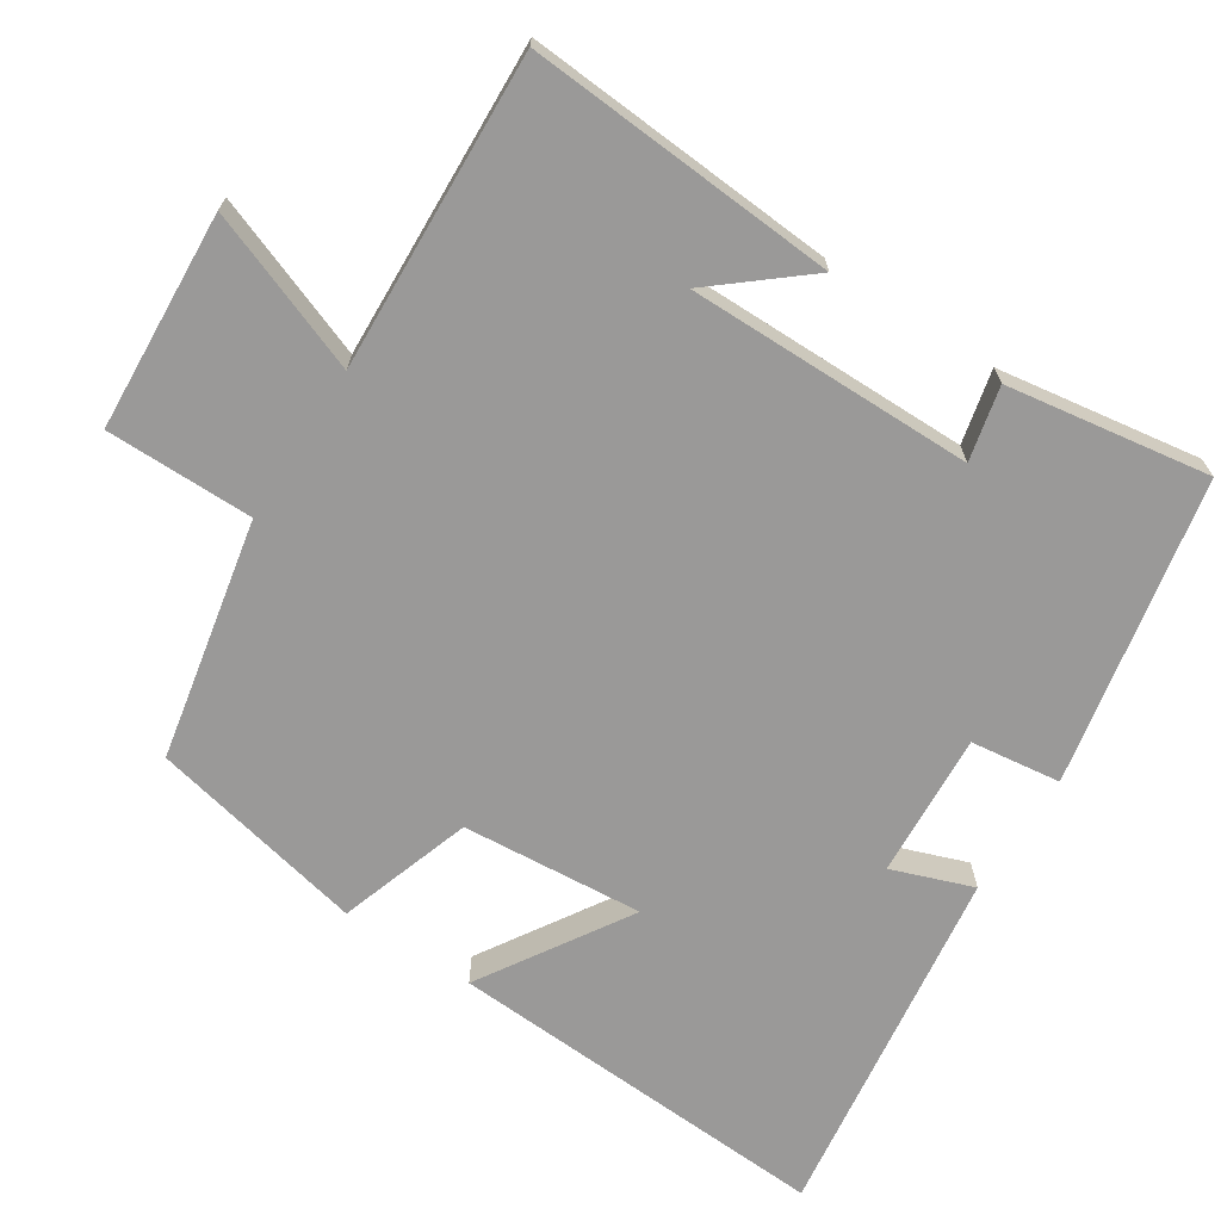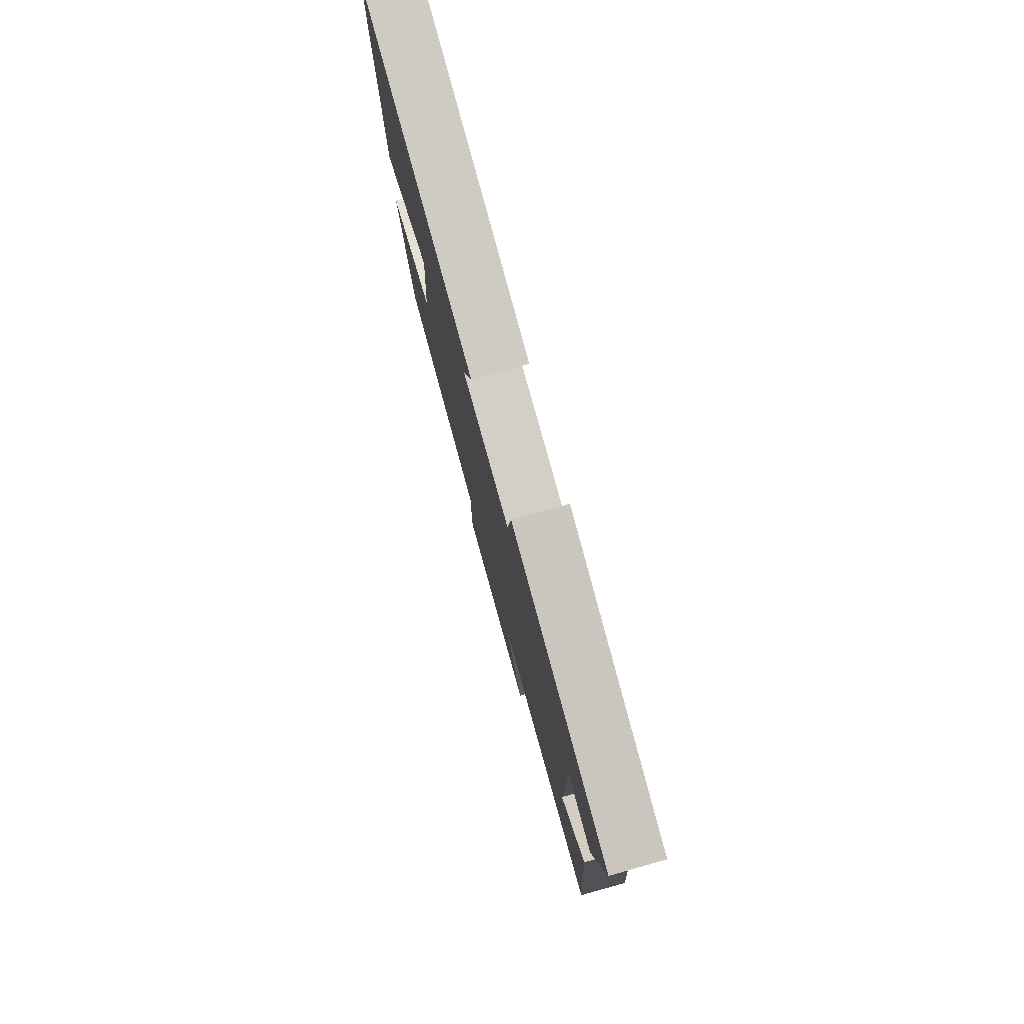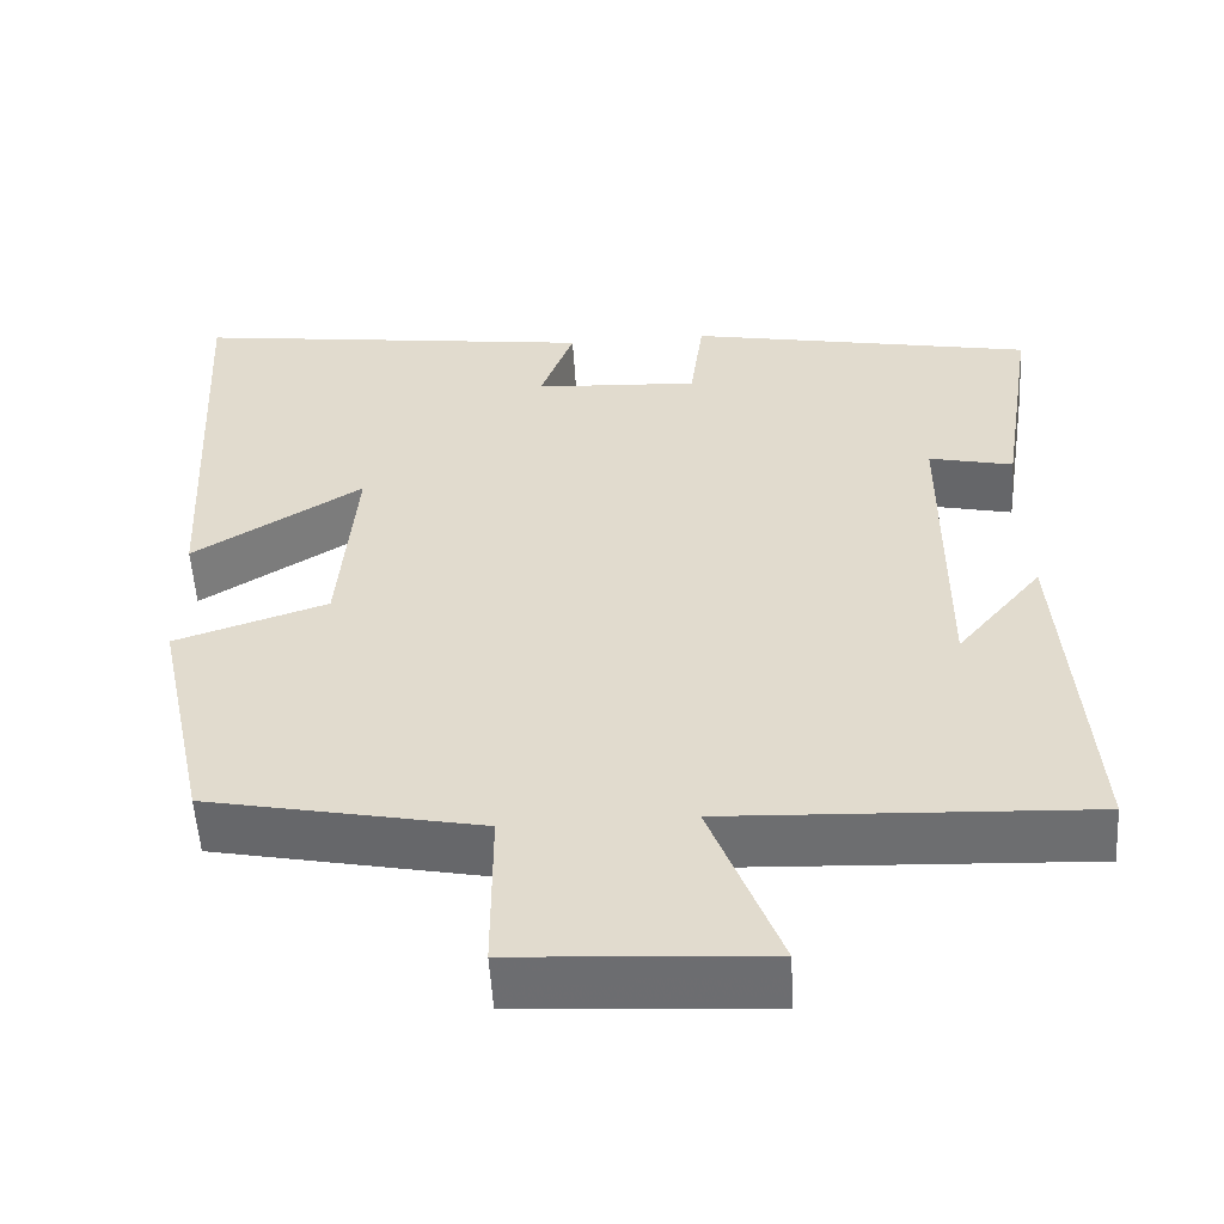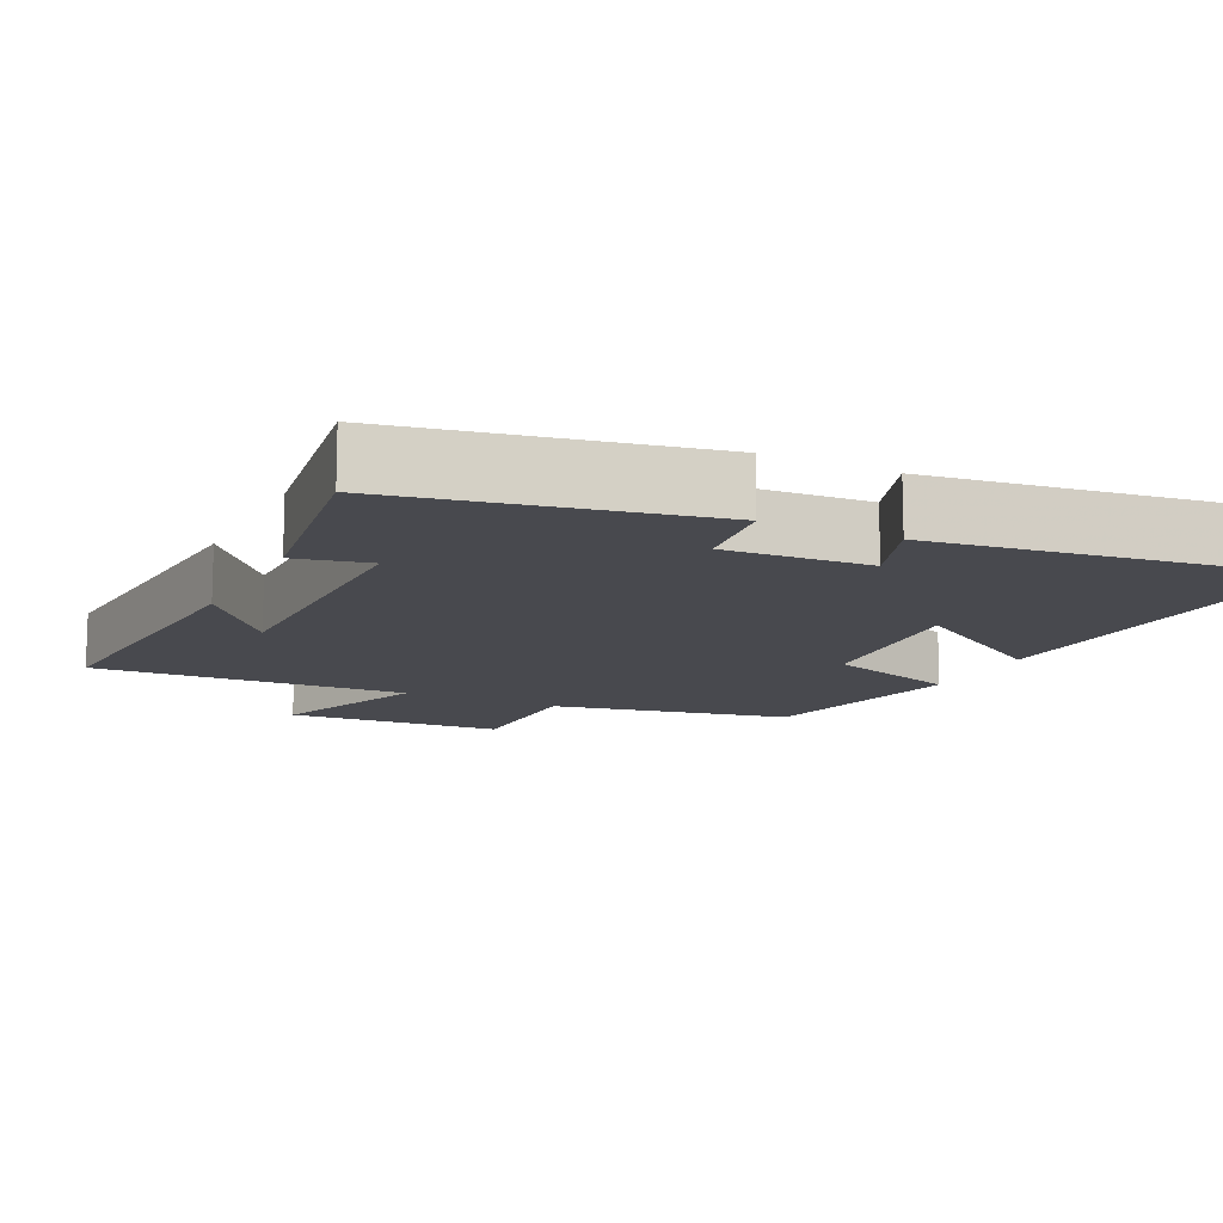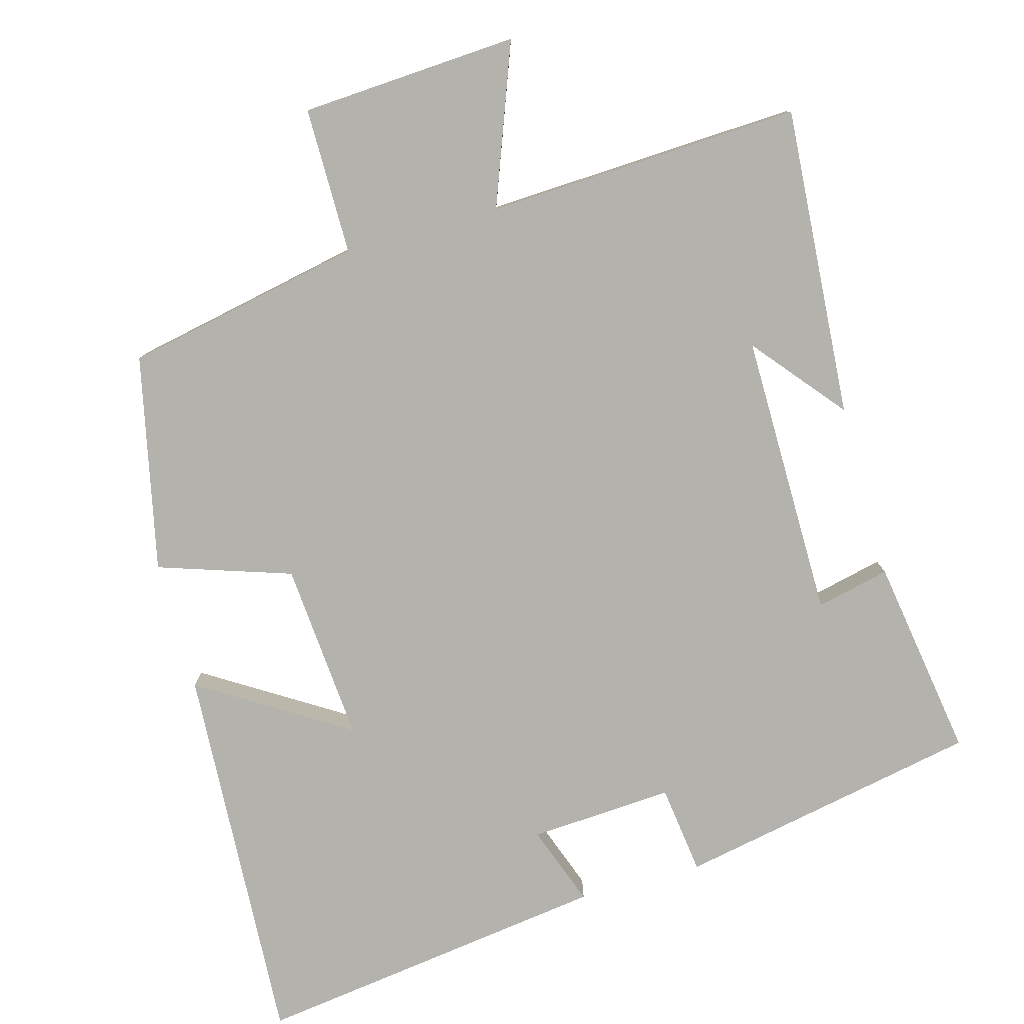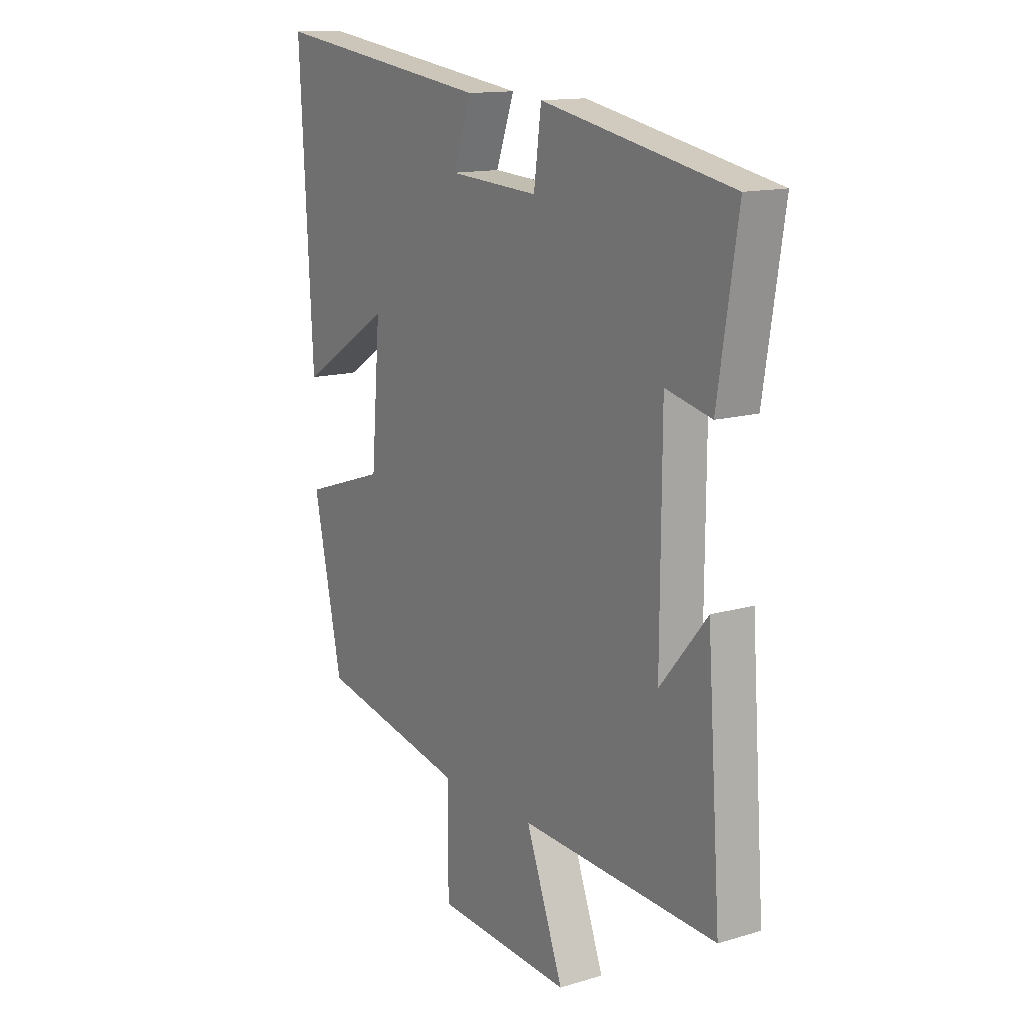
<metadata>
{"format":"obj","ext":"obj","renderer":"f3d","projection":"perspective","resolution":1024,"background":"white","views":[{"elev":-69.1,"azim":-122.9,"up":"+Y"},{"elev":78.5,"azim":-105.6,"up":"+Z"},{"elev":-54.7,"azim":-176.5,"up":"+Z"},{"elev":-12.6,"azim":-26.1,"up":"+Y"},{"elev":-79.6,"azim":-164.5,"up":"+Y"},{"elev":13.9,"azim":-123.3,"up":"+Z"}]}
</metadata>
<code>
v -0.53 0.07 -0.52
v -0.5 0.07 -0.098
v -0.398 0.07 -0.221
v -0.4 0.07 0.167
v -0.5 0.07 0.144
v -0.543 0.07 0.419
v -0.129 0.07 0.5
v -0.113 0.07 0.378
v 0.083 0.07 0.39
v 0.043 0.07 0.5
v 0.528 0.07 0.566
v 0.5 0.07 0.04
v 0.299 0.07 0.166
v 0.319 0.07 -0.08
v 0.5 0.07 -0.14
v 0.437 0.07 -0.434
v 0.112 0.07 -0.5
v 0.112 0.07 -0.7
v -0.184 0.07 -0.718
v -0.102 0.07 -0.5
v -0.53 0 -0.52
v -0.5 0 -0.098
v -0.398 0 -0.221
v -0.4 0 0.167
v -0.5 0 0.144
v -0.543 0 0.419
v -0.129 0 0.5
v -0.113 0 0.378
v 0.083 0 0.39
v 0.043 0 0.5
v 0.528 0 0.566
v 0.5 0 0.04
v 0.299 0 0.166
v 0.319 0 -0.08
v 0.5 0 -0.14
v 0.437 0 -0.434
v 0.112 0 -0.5
v 0.112 0 -0.7
v -0.184 0 -0.718
v -0.102 0 -0.5
f 17 18 19 20
f 16 17 20
f 15 16 20
f 14 15 20
f 13 14 20 1
f 11 12 13
f 10 11 13
f 9 10 13
f 8 9 13 1
f 6 7 8
f 5 6 8
f 4 5 8
f 3 4 8
f 3 8 1
f 1 2 3
f 40 39 38 37
f 40 37 36
f 40 36 35
f 40 35 34
f 21 40 34 33
f 33 32 31
f 33 31 30
f 33 30 29
f 21 33 29 28
f 28 27 26
f 28 26 25
f 28 25 24
f 28 24 23
f 21 28 23
f 23 22 21
f 1 21 22 2
f 2 22 23 3
f 3 23 24 4
f 4 24 25 5
f 5 25 26 6
f 6 26 27 7
f 7 27 28 8
f 8 28 29 9
f 9 29 30 10
f 10 30 31 11
f 11 31 32 12
f 12 32 33 13
f 13 33 34 14
f 14 34 35 15
f 15 35 36 16
f 16 36 37 17
f 17 37 38 18
f 18 38 39 19
f 19 39 40 20
f 20 40 21 1

</code>
